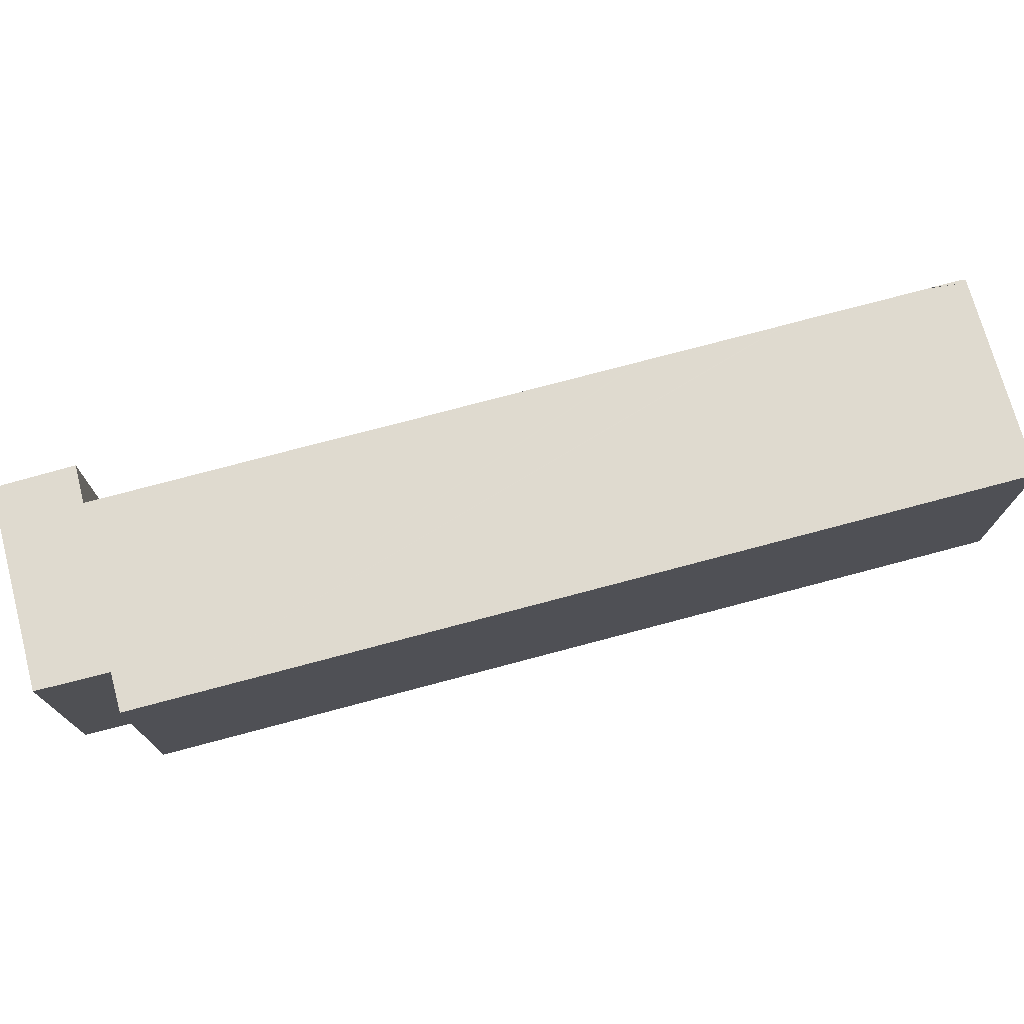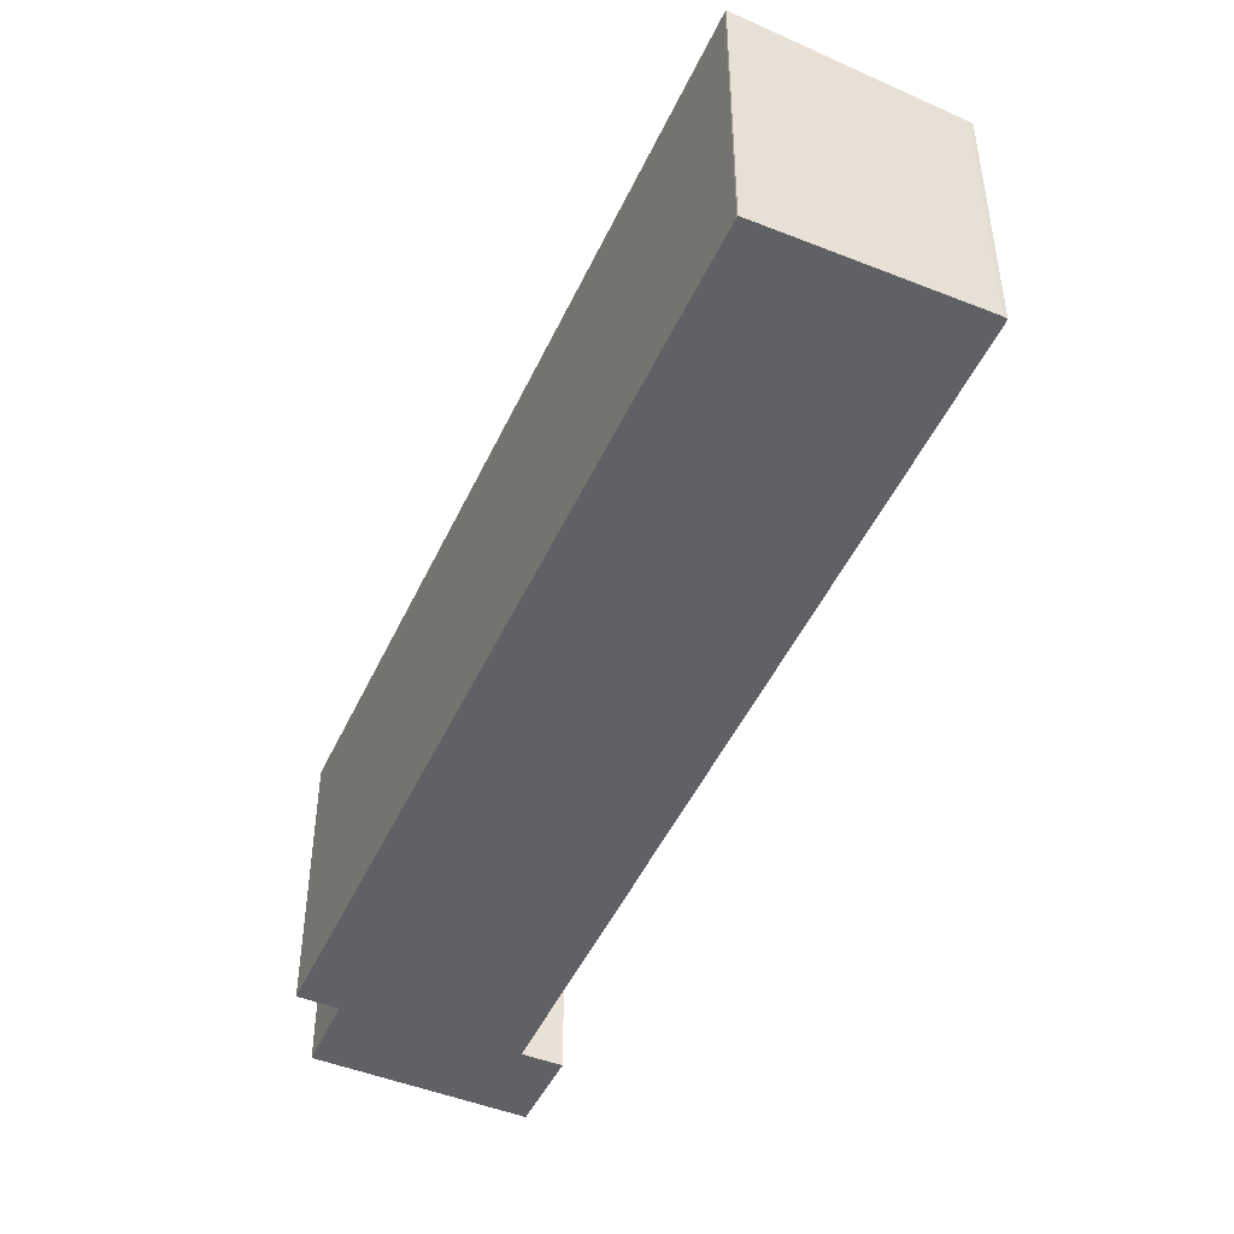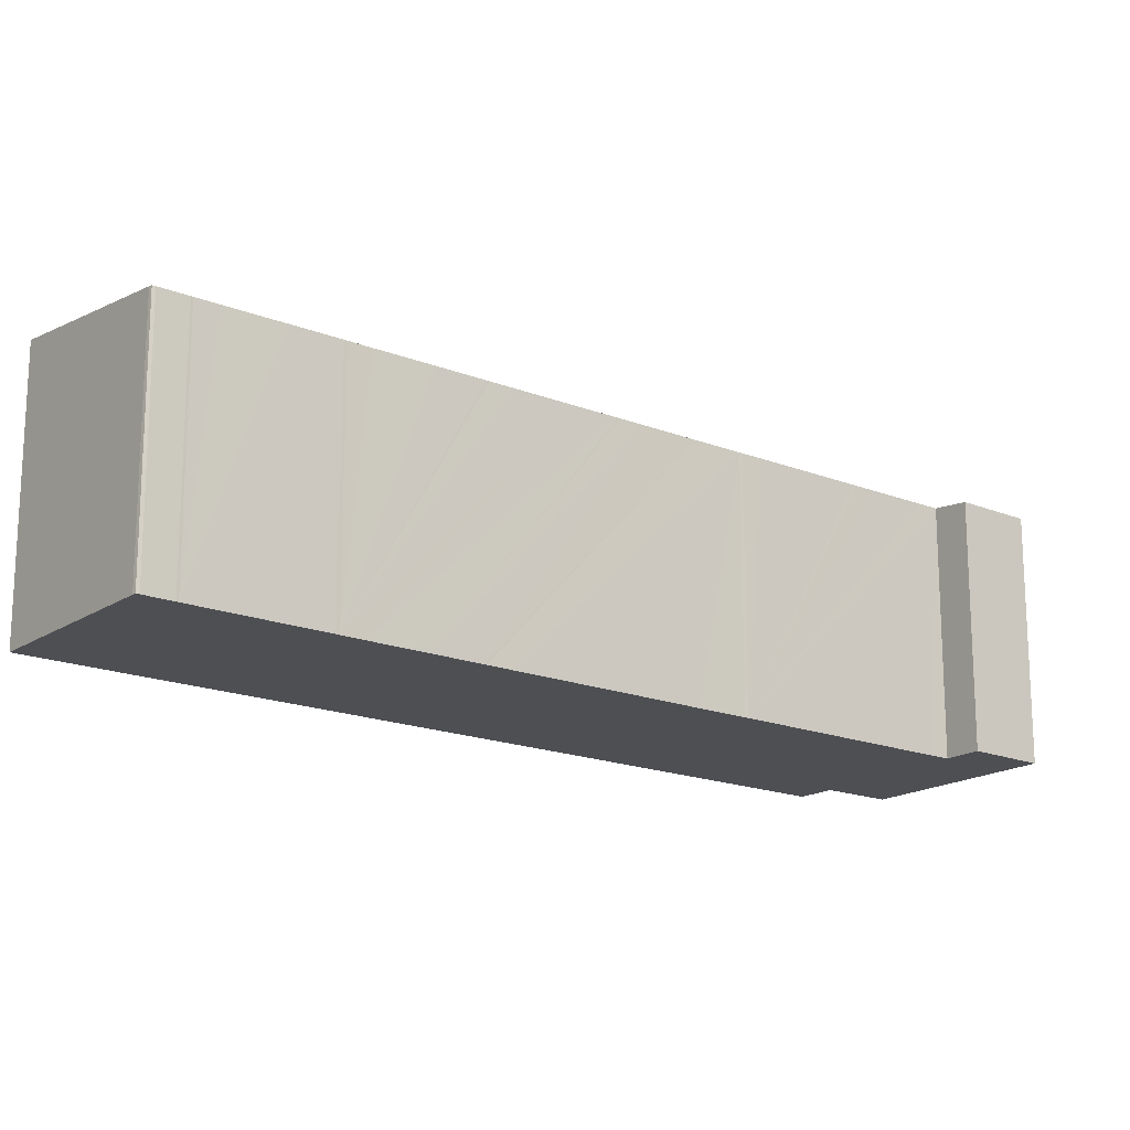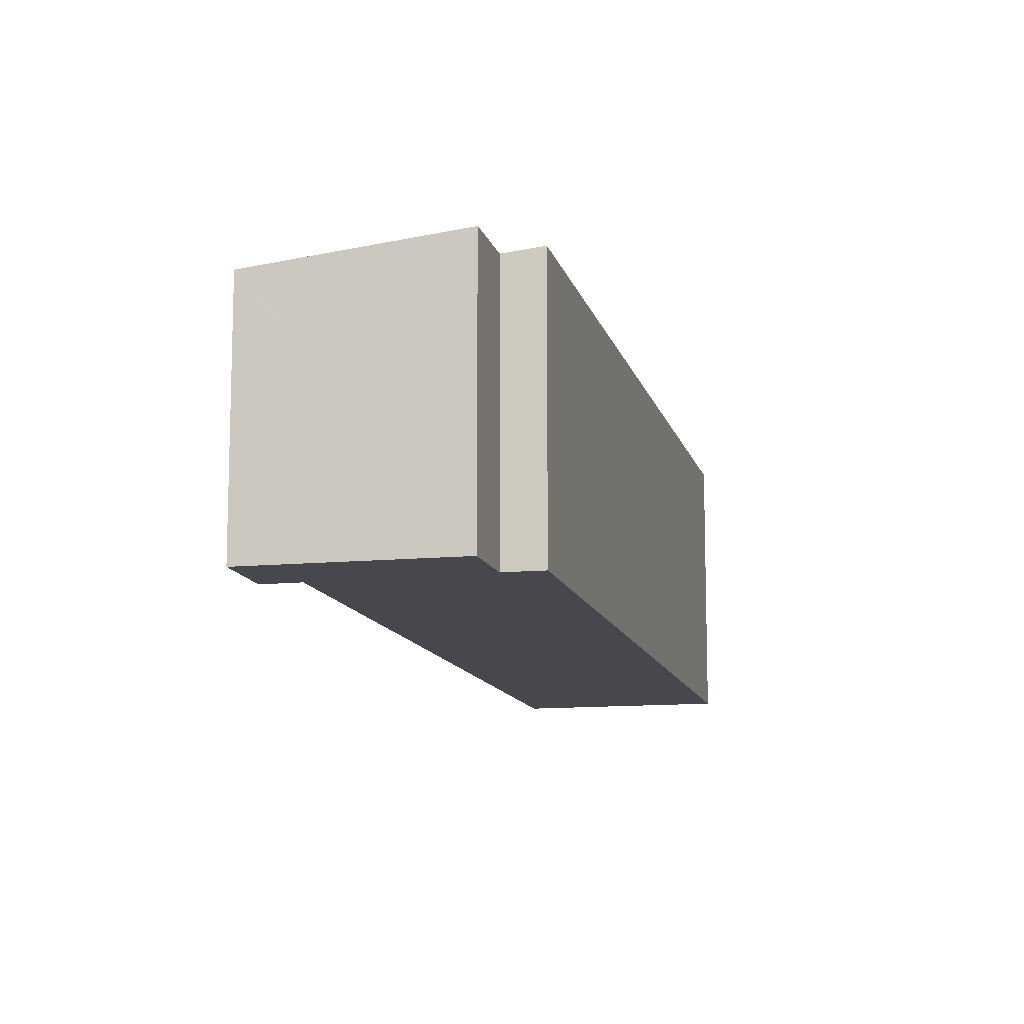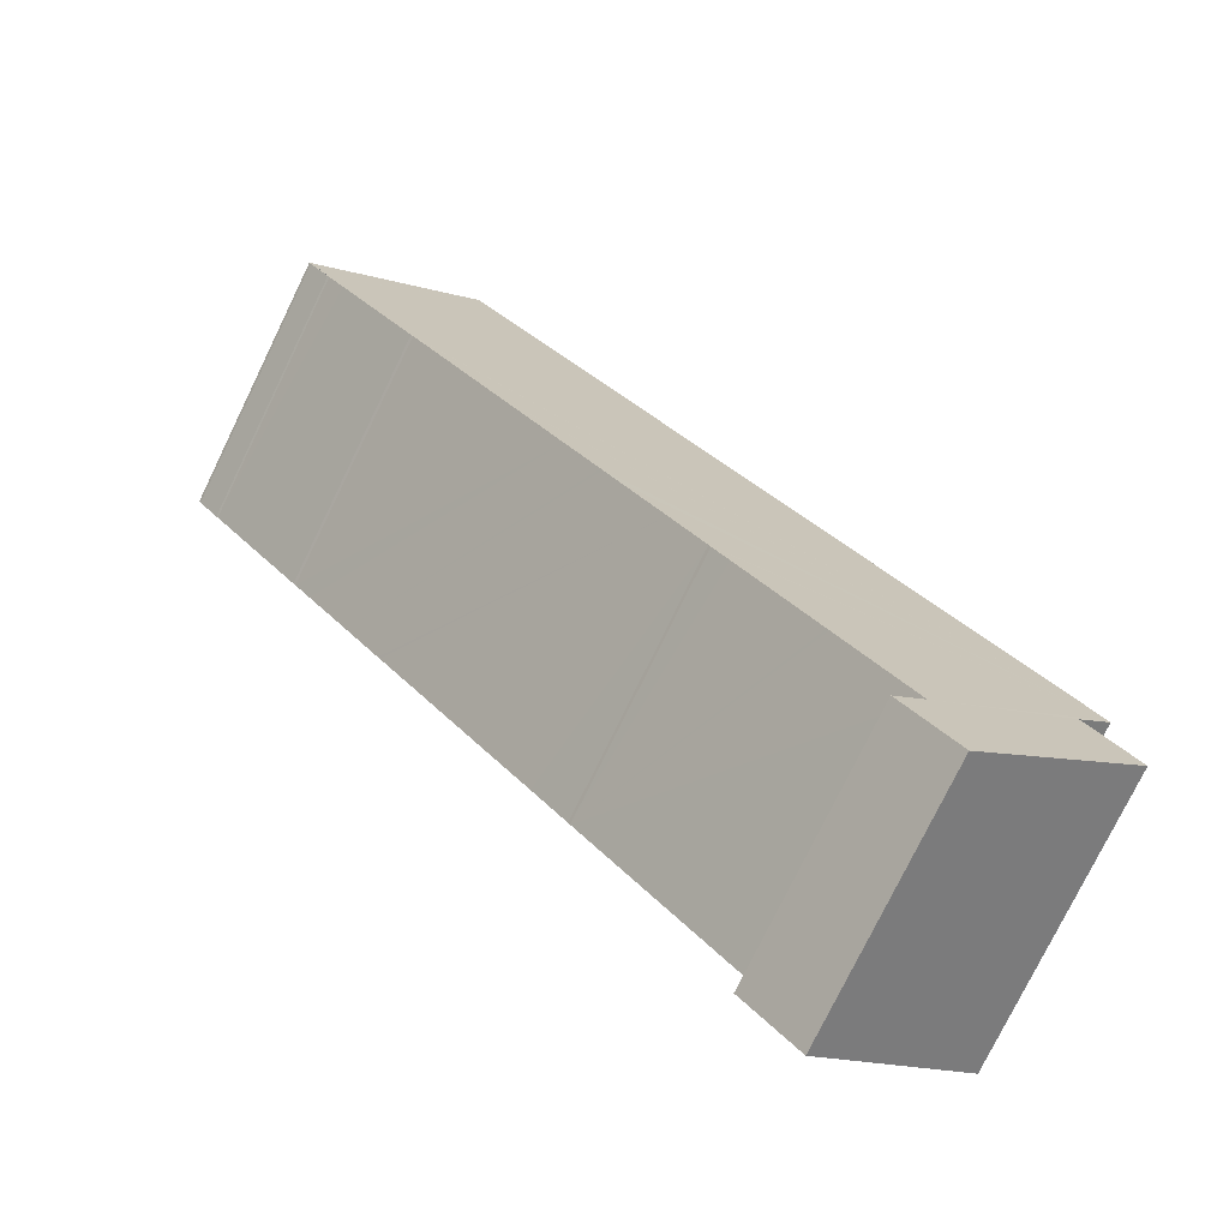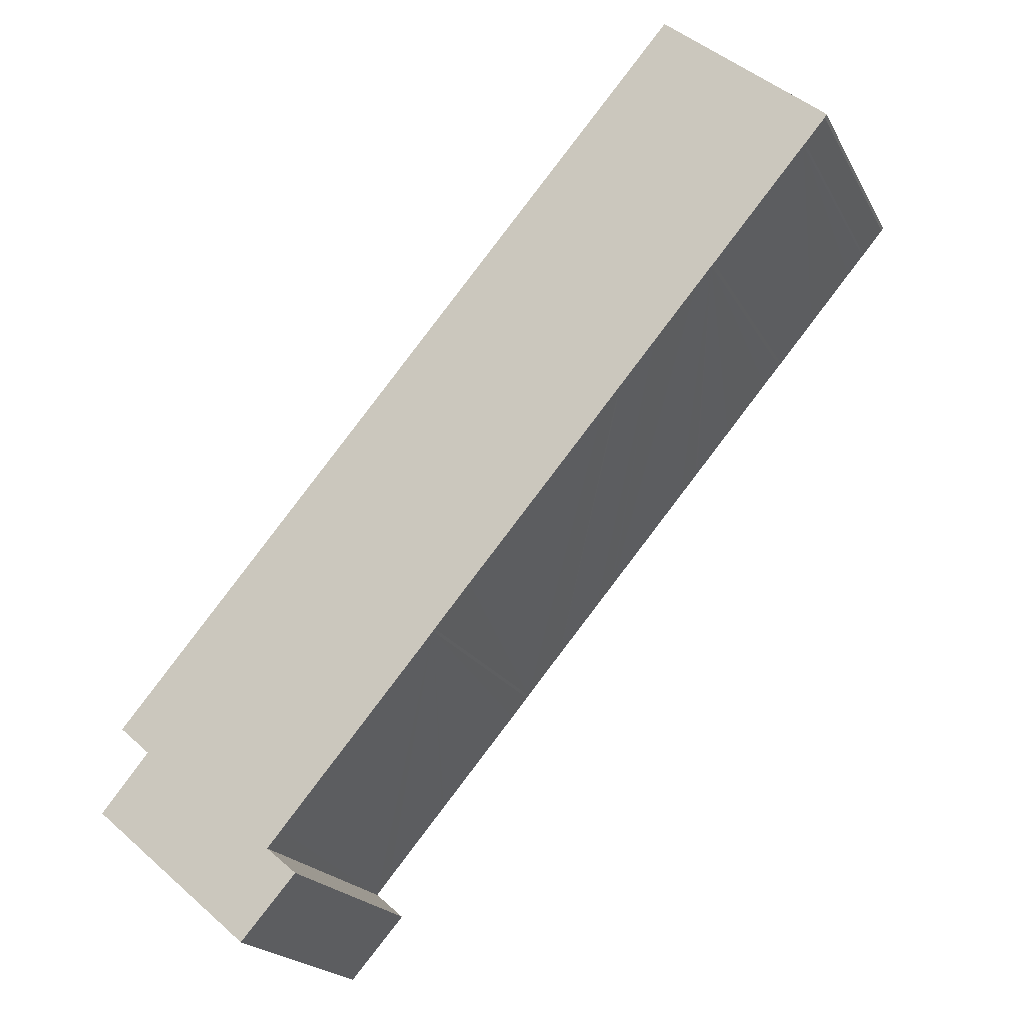
<metadata>
{"format":"obj","ext":"obj","renderer":"f3d","projection":"perspective","resolution":1024,"background":"white","views":[{"elev":76.0,"azim":-64.4,"up":"+Y"},{"elev":-48.1,"azim":16.4,"up":"+Y"},{"elev":-17.6,"azim":92.3,"up":"+Y"},{"elev":-11.9,"azim":-126.4,"up":"+Y"},{"elev":-77.2,"azim":154.0,"up":"+Z"},{"elev":-20.1,"azim":20.9,"up":"+Z"}]}
</metadata>
<code>
v  30.86 10.41 25.52
v  29.95 10.41 24.42
v  30.75 10.43 25.63
v  30.78 10.41 25.4
v  29.88 10.41 24.35
v  24.33 11.31 31.1
v  24.29 11.32 31.07
v  0.768 11.32 3.497
v  29.21 10.41 23.56
v  27.5 10.41 21.55
v  26.07 10.41 19.87
v  25.98 10.41 19.77
v  25.3 10.41 18.99
v  23.59 10.41 16.98
v  22.16 10.41 15.29
v  22.08 10.41 15.2
v  21.41 10.41 14.41
v  19.69 10.41 12.39
v  18.18 10.41 10.63
v  17.52 10.41 9.849
v  15.81 10.41 7.858
v  14.37 10.41 6.162
v  14.29 10.41 6.061
v  13.63 10.41 5.275
v  11.94 10.41 3.295
v  10.48 10.41 1.593
v  10.4 10.41 1.494
v  9.733 10.41 0.716
v  8.019 10.41 -1.296
v  7.452 10.41 -1.968
v  8.693 10.24 -3.008
v  6.472 10.25 -5.525
v  1.935 11.15 2.321
v  0.689 11.32 3.402
v  6.378 10.26 -5.444
v  0 11.14 6.823e-16
v  24.33 -1.904e-15 31.1
v  30.75 -1.57e-15 25.63
v  30.86 -1.563e-15 25.52
v  7.452 1.205e-16 -1.968
v  8.693 1.842e-16 -3.008
v  30.78 -1.555e-15 25.4
v  29.95 -1.495e-15 24.42
v  29.88 -1.491e-15 24.35
v  27.5 -1.32e-15 21.55
v  26.07 -1.217e-15 19.87
v  29.21 -1.443e-15 23.56
v  25.98 -1.211e-15 19.77
v  25.3 -1.163e-15 18.99
v  18.27 10.41 10.73
v  23.59 -1.039e-15 16.98
v  22.16 -9.364e-16 15.29
v  22.08 -9.307e-16 15.2
v  21.41 -8.824e-16 14.41
v  19.69 -7.589e-16 12.39
v  15.81 -4.812e-16 7.858
v  14.37 -3.773e-16 6.162
v  18.18 -6.51e-16 10.63
v  18.27 -6.568e-16 10.73
v  17.52 -6.031e-16 9.849
v  14.29 -3.711e-16 6.061
v  9.733 -4.384e-17 0.716
v  8.019 7.936e-17 -1.296
v  13.63 -3.23e-16 5.275
v  11.94 -2.018e-16 3.295
v  10.48 -9.754e-17 1.593
v  10.4 -9.148e-17 1.494
v  6.472 3.383e-16 -5.525
v  0 0 0
v  6.378 3.333e-16 -5.444
v  0.689 -2.083e-16 3.402
v  1.935 -1.421e-16 2.321
v  24.29 -1.902e-15 31.07
v  0.768 -2.141e-16 3.497
g defaultobject
f 1 2 3
f 2 1 4
f 3 5 6
f 7 6 5
f 8 7 5
f 9 8 5
f 10 8 9
f 11 8 10
f 12 8 11
f 13 8 12
f 14 8 13
f 15 8 14
f 16 8 15
f 17 8 16
f 18 8 17
f 19 8 18
f 20 8 19
f 21 8 20
f 22 8 21
f 23 8 22
f 24 8 23
f 25 8 24
f 26 8 25
f 27 8 26
f 28 8 27
f 29 8 28
f 30 8 29
f 31 32 30
f 33 30 32
f 8 30 33
f 34 8 33
f 35 33 32
f 36 33 35
f 37 3 6
f 3 37 38
f 38 1 3
f 1 38 39
f 40 31 30
f 31 40 41
f 39 4 1
f 4 39 42
f 42 2 4
f 2 42 43
f 2 44 5
f 44 2 43
f 44 9 5
f 9 44 10
f 10 44 11
f 11 44 45
f 11 45 46
f 45 44 47
f 46 12 11
f 12 46 48
f 48 13 12
f 13 48 14
f 14 48 15
f 15 48 16
f 16 48 17
f 17 48 18
f 18 48 49
f 18 49 50
f 50 49 51
f 50 51 19
f 19 51 20
f 20 51 52
f 20 52 21
f 21 52 53
f 21 53 54
f 21 54 22
f 22 54 55
f 22 55 56
f 22 56 57
f 56 55 58
f 58 55 59
f 56 58 60
f 57 23 22
f 23 57 61
f 61 24 23
f 24 61 25
f 25 61 26
f 26 61 27
f 27 61 28
f 28 61 29
f 29 61 30
f 30 61 62
f 30 62 63
f 30 63 40
f 62 61 64
f 62 64 65
f 62 65 66
f 62 66 67
f 31 68 32
f 68 31 41
f 35 69 36
f 69 35 32
f 69 32 68
f 69 68 70
f 33 71 34
f 71 33 72
f 36 72 33
f 72 36 69
f 71 8 34
f 8 71 7
f 7 71 73
f 73 71 74
f 73 6 7
f 6 73 37
f 74 40 73
f 63 73 40
f 62 73 63
f 67 73 62
f 66 73 67
f 65 73 66
f 64 73 65
f 61 73 64
f 57 73 61
f 56 73 57
f 60 73 56
f 58 73 60
f 59 73 58
f 55 73 59
f 54 73 55
f 53 73 54
f 52 73 53
f 51 73 52
f 49 73 51
f 48 73 49
f 46 73 48
f 45 73 46
f 47 73 45
f 44 73 47
f 43 73 44
f 42 73 43
f 39 73 42
f 37 73 39
f 38 37 39
f 68 41 70
f 69 70 41
f 72 69 41
f 71 72 41
f 74 71 41
f 40 74 41

</code>
